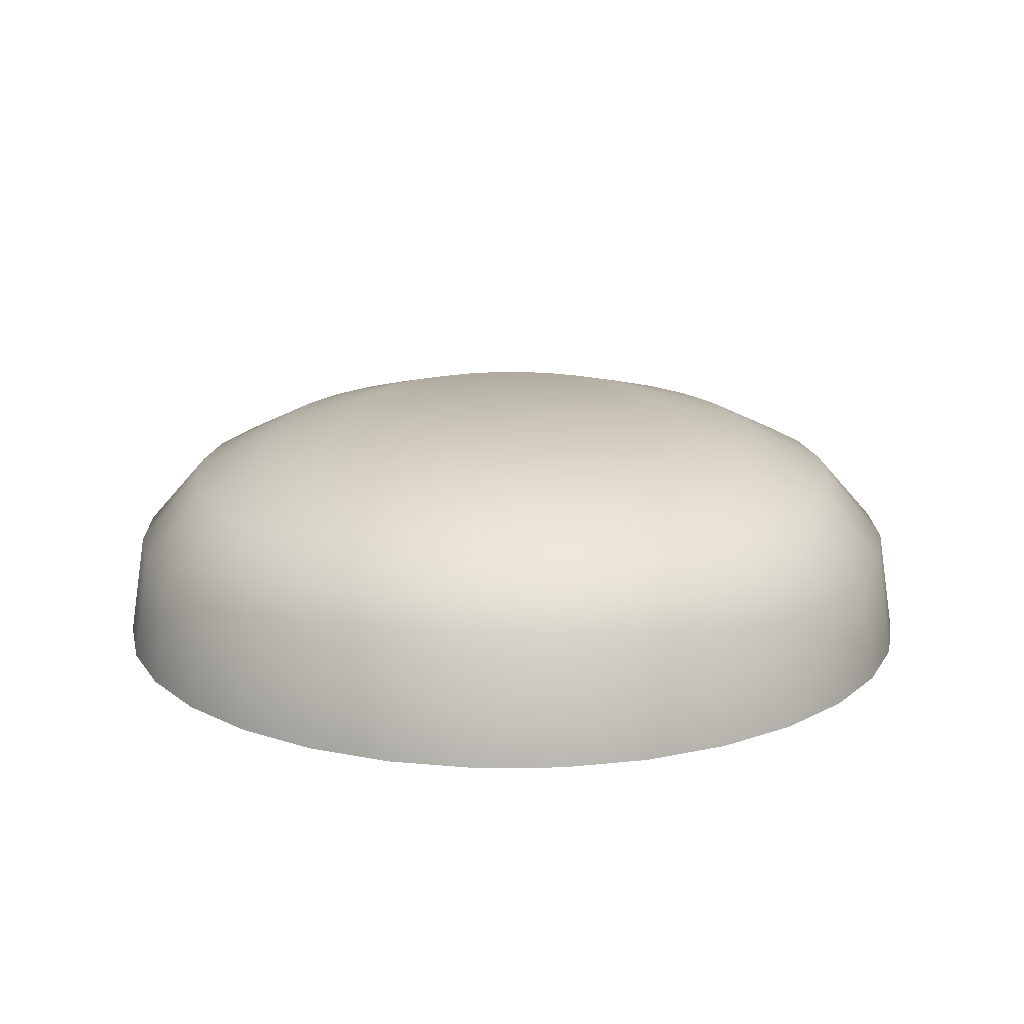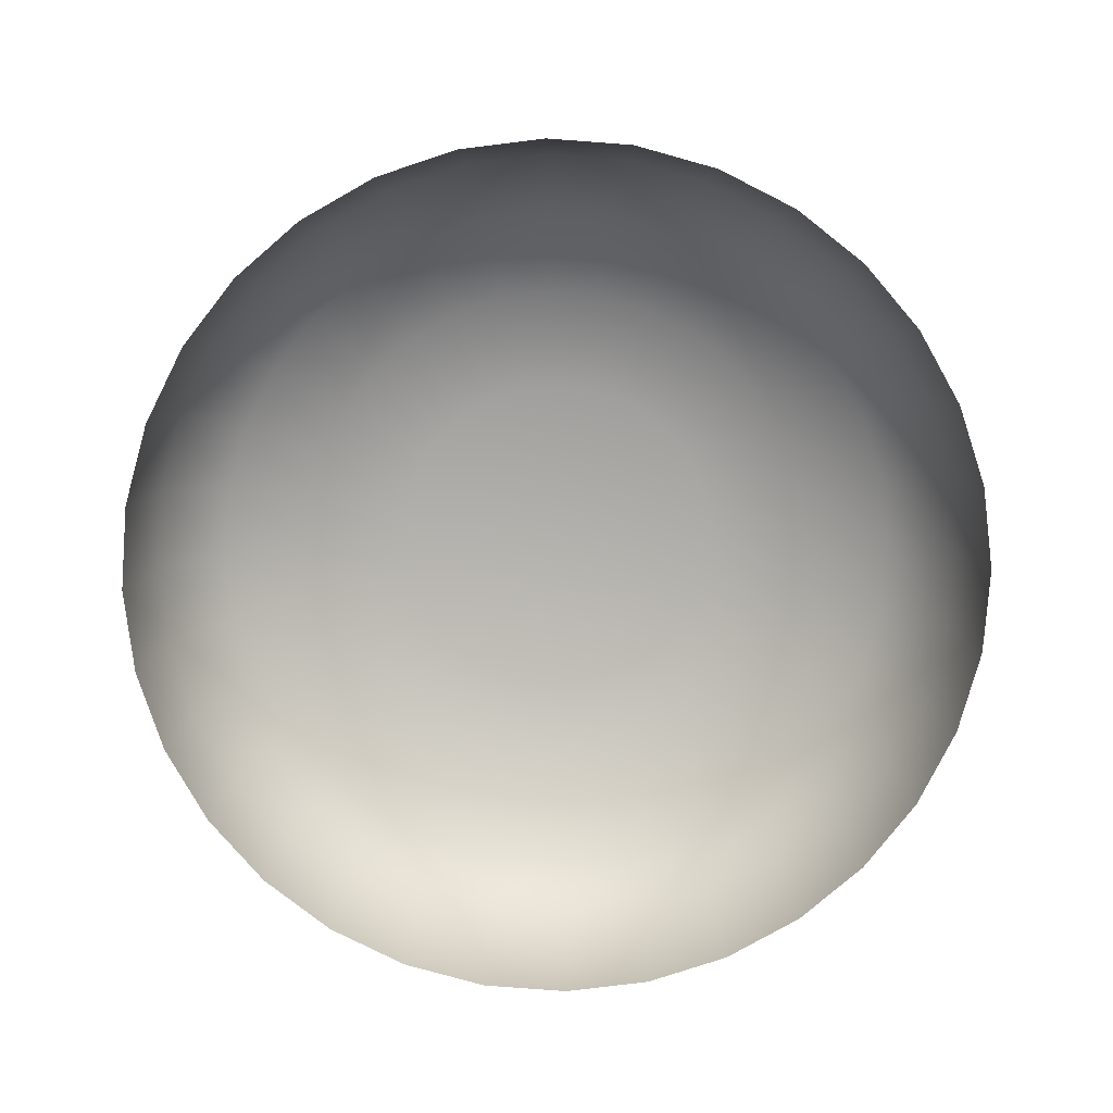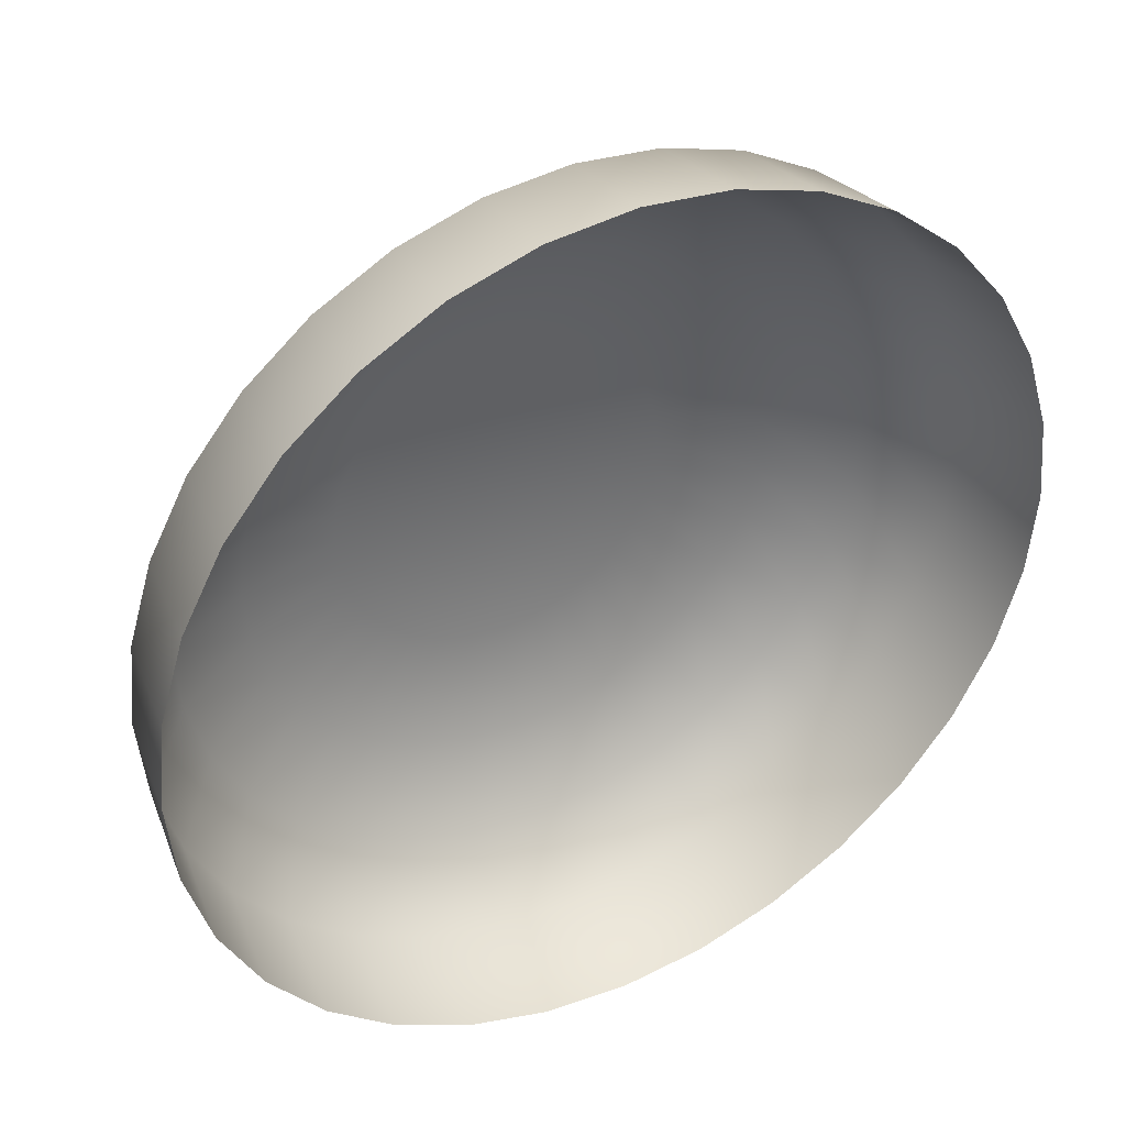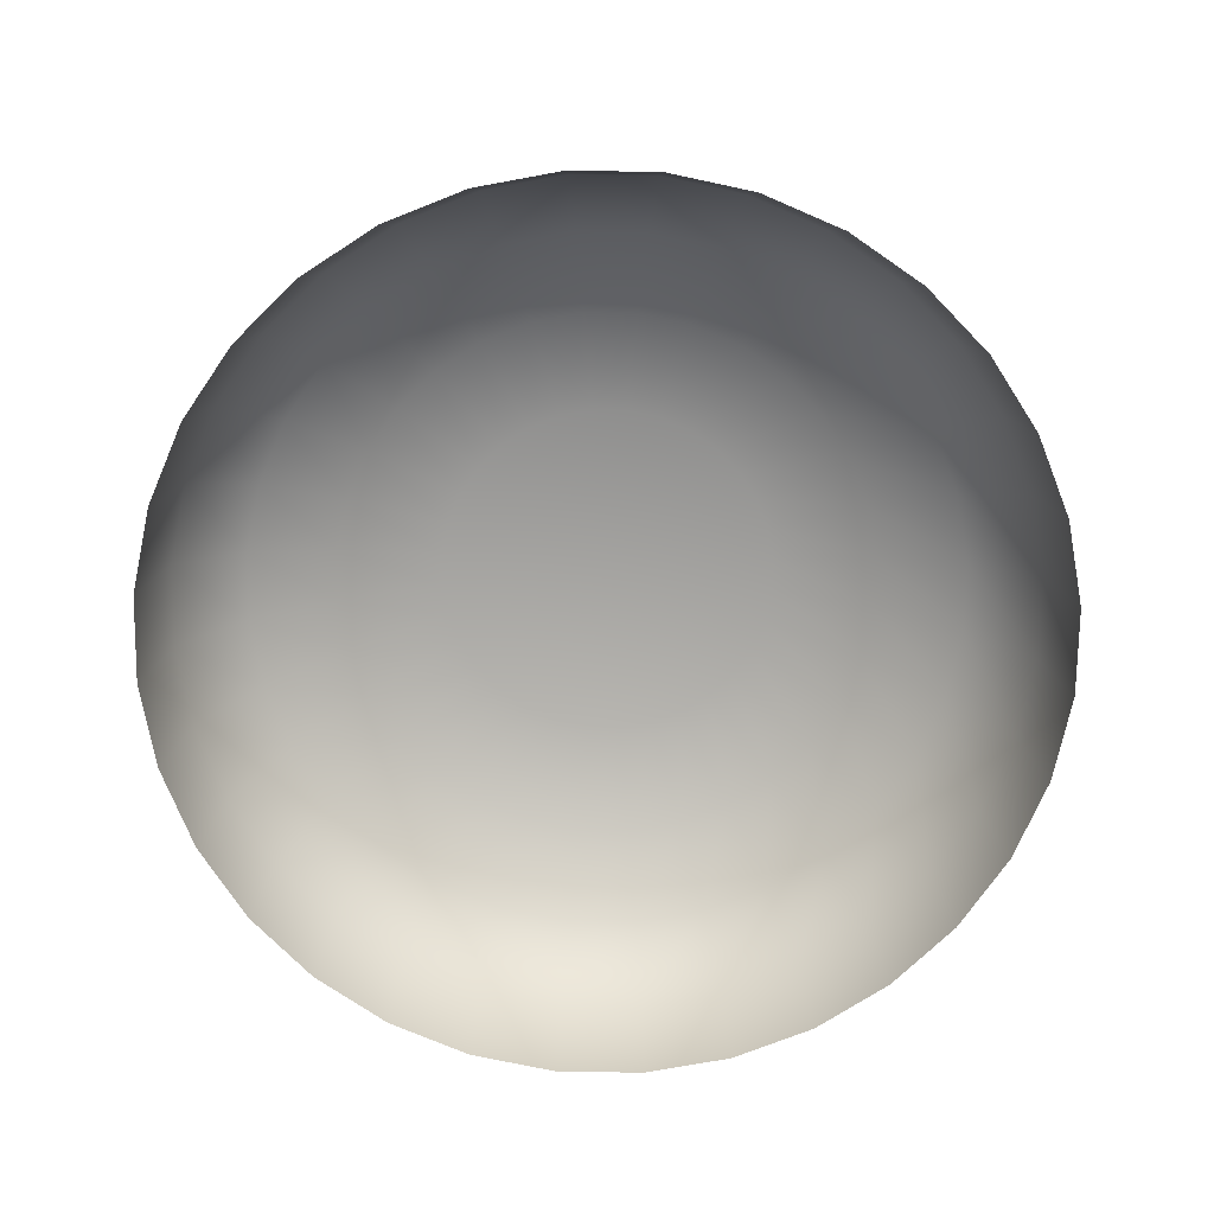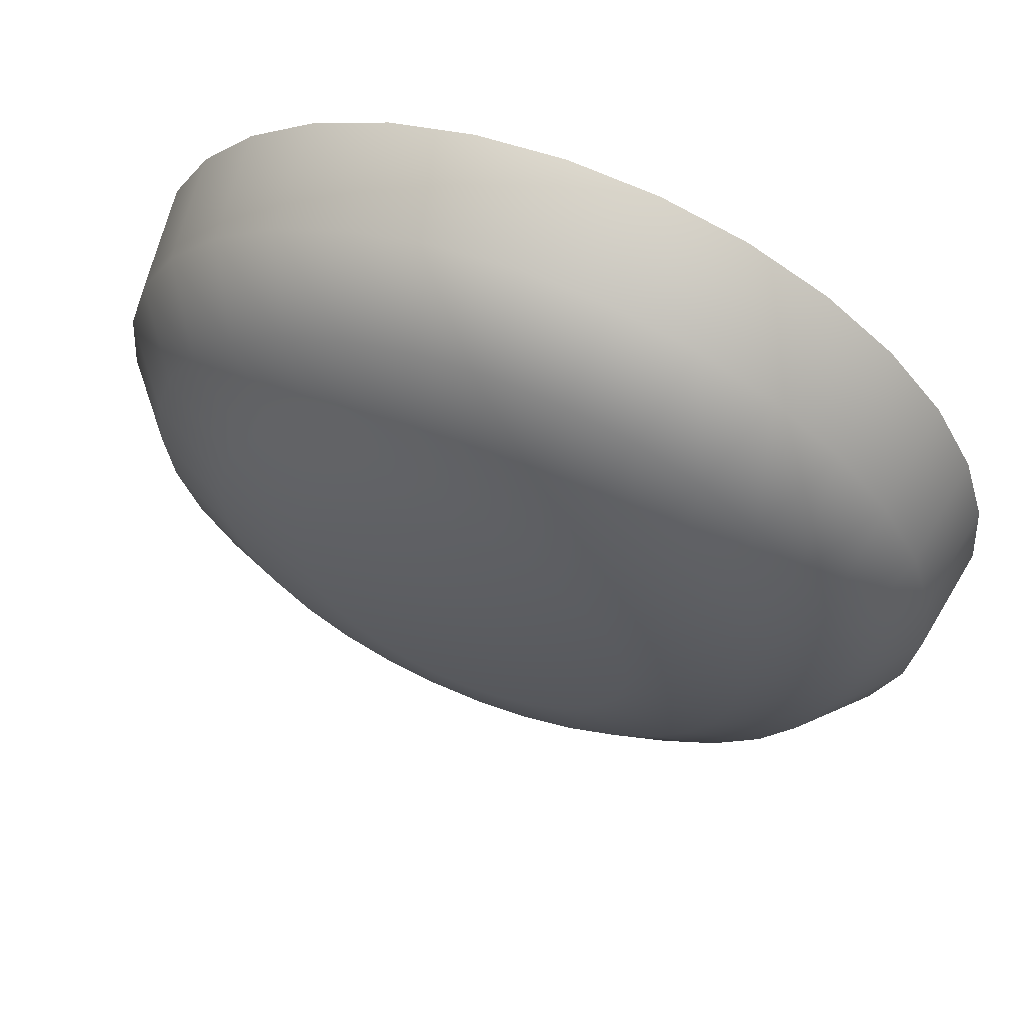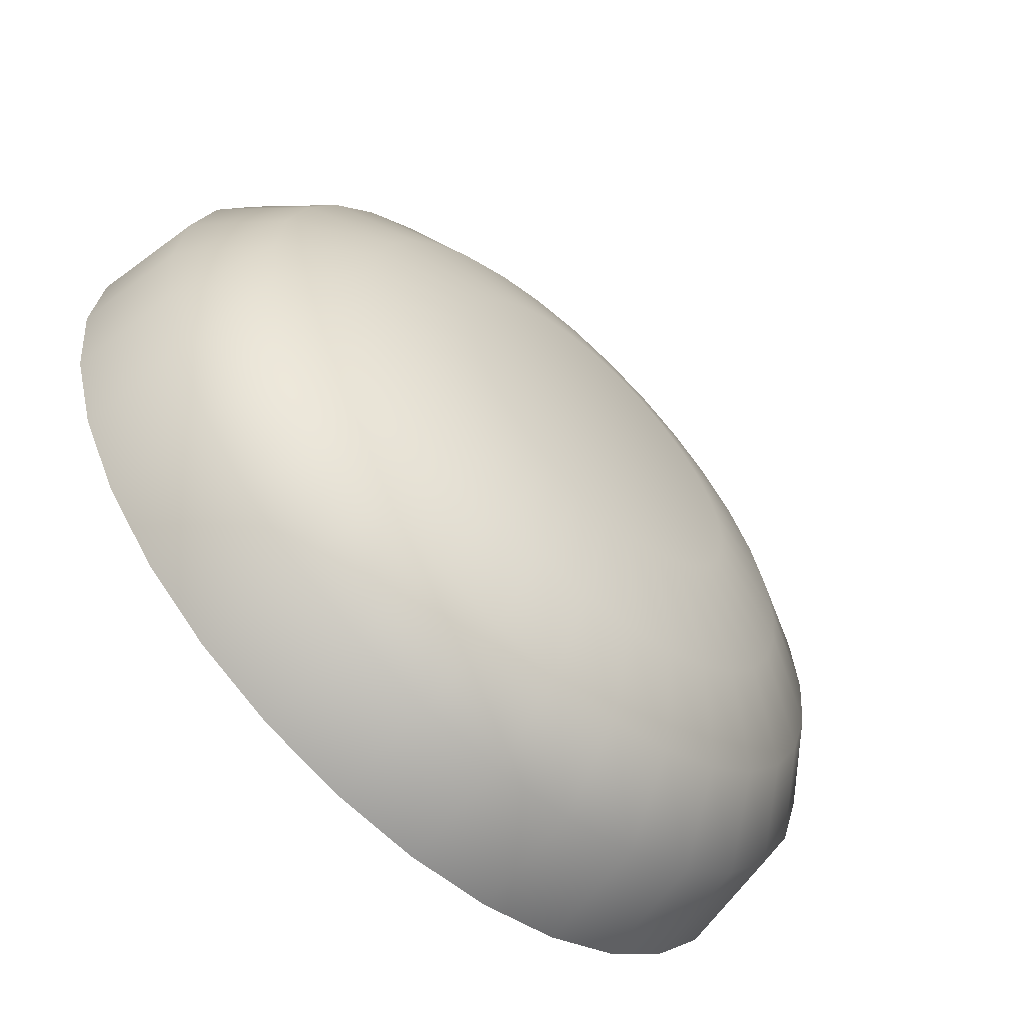
<metadata>
{"format":"obj","ext":"obj","renderer":"f3d","projection":"perspective","resolution":1024,"background":"white","views":[{"elev":17.3,"azim":162.3,"up":"+Z"},{"elev":-79.0,"azim":-32.4,"up":"+Z"},{"elev":38.6,"azim":151.5,"up":"+Y"},{"elev":-73.2,"azim":27.3,"up":"+Z"},{"elev":63.2,"azim":22.0,"up":"+Y"},{"elev":-60.5,"azim":-43.5,"up":"+Y"}]}
</metadata>
<code>
g CeilingChute_NonWashable
v -9.404e-08 0.7103 -0.5255
v -8.874e-08 0.7388 -0.7076
v -0.1441 0.7246 -0.7076
v -0.1386 0.6966 -0.5255
v -0.2827 0.6825 -0.7076
v -0.2718 0.6562 -0.5255
v -0.4104 0.6143 -0.7076
v -0.3946 0.5906 -0.5255
v -0.5224 0.5224 -0.7076
v -0.5023 0.5023 -0.5255
v -0.6143 0.4104 -0.7076
v -0.5906 0.3946 -0.5255
v -0.6825 0.2827 -0.7076
v -0.6562 0.2718 -0.5255
v -0.7246 0.1441 -0.7076
v -0.6966 0.1386 -0.5255
v -0.7388 -2.191e-07 -0.7076
v -0.7103 -1.858e-07 -0.5255
v -0.7246 -0.1441 -0.7076
v -0.6966 -0.1386 -0.5255
v -0.6825 -0.2827 -0.7076
v -0.6562 -0.2718 -0.5255
v -0.6143 -0.4104 -0.7076
v -0.5906 -0.3946 -0.5255
v -0.5224 -0.5224 -0.7076
v -0.5023 -0.5023 -0.5255
v -0.4104 -0.6143 -0.7076
v -0.3946 -0.5906 -0.5255
v -0.2827 -0.6825 -0.7076
v -0.2718 -0.6562 -0.5255
v -0.1441 -0.7246 -0.7076
v -0.1386 -0.6966 -0.5255
v 6.526e-08 -0.7388 -0.7076
v 5.402e-08 -0.7103 -0.5255
v 0.1441 -0.7246 -0.7076
v 0.1386 -0.6966 -0.5255
v 0.2827 -0.6825 -0.7076
v 0.2718 -0.6562 -0.5255
v 0.4104 -0.6143 -0.7076
v 0.3946 -0.5906 -0.5255
v 0.5224 -0.5224 -0.7076
v 0.5023 -0.5023 -0.5255
v 0.6143 -0.4104 -0.7076
v 0.5906 -0.3946 -0.5255
v 0.6825 -0.2827 -0.7076
v 0.6562 -0.2718 -0.5255
v 0.7246 -0.1441 -0.7076
v 0.6966 -0.1386 -0.5255
v 0.7388 -3.596e-08 -0.7076
v 0.7103 -9.702e-09 -0.5255
v 0.7246 0.1441 -0.7076
v 0.6966 0.1386 -0.5255
v 0.6825 0.2827 -0.7076
v 0.6562 0.2718 -0.5255
v 0.6143 0.4104 -0.7076
v 0.5906 0.3946 -0.5255
v 0.5224 0.5224 -0.7076
v 0.5023 0.5023 -0.5255
v 0.4104 0.6143 -0.7076
v 0.3946 0.5906 -0.5255
v 0.2827 0.6825 -0.7076
v 0.2718 0.6562 -0.5255
v 0.1441 0.7246 -0.7076
v 0.1386 0.6966 -0.5255
v -8.874e-08 0.7388 -0.7076
v -9.404e-08 0.7103 -0.5255
v 0.1386 -0.6966 -0.5255
v 0.1178 -0.5924 -0.4037
v 4.027e-08 -0.604 -0.4037
v 5.402e-08 -0.7103 -0.5255
v 0.2718 -0.6562 -0.5255
v -0.1178 -0.5924 -0.4037
v -0.1386 -0.6966 -0.5255
v 0.2311 -0.558 -0.4037
v 0.3946 -0.5906 -0.5255
v -0.2311 -0.558 -0.4037
v -0.2718 -0.6562 -0.5255
v 0.3356 -0.5022 -0.4037
v 0.5023 -0.5023 -0.5255
v -0.3356 -0.5022 -0.4037
v -0.3946 -0.5906 -0.5255
v 0.4271 -0.4271 -0.4037
v 0.5906 -0.3946 -0.5255
v -0.4271 -0.4271 -0.4037
v -0.5023 -0.5023 -0.5255
v 0.5022 -0.3356 -0.4037
v 0.6562 -0.2718 -0.5255
v -0.5022 -0.3356 -0.4037
v -0.5906 -0.3946 -0.5255
v 0.558 -0.2311 -0.4037
v 0.6966 -0.1386 -0.5255
v -0.558 -0.2311 -0.4037
v -0.6562 -0.2718 -0.5255
v 0.5924 -0.1178 -0.4037
v 0.7103 -9.702e-09 -0.5255
v -0.5924 -0.1178 -0.4037
v -0.6966 -0.1386 -0.5255
v 0.604 -1.951e-09 -0.4037
v 0.6966 0.1386 -0.5255
v -0.604 -1.518e-07 -0.4037
v -0.7103 -1.858e-07 -0.5255
v 0.5924 0.1178 -0.4037
v 0.6562 0.2718 -0.5255
v -0.5924 0.1178 -0.4037
v -0.6966 0.1386 -0.5255
v 0.558 0.2311 -0.4037
v 0.5906 0.3946 -0.5255
v -0.558 0.2311 -0.4037
v -0.6562 0.2718 -0.5255
v 0.5022 0.3356 -0.4037
v 0.5023 0.5023 -0.5255
v -0.5022 0.3356 -0.4037
v -0.5906 0.3946 -0.5255
v 0.4271 0.4271 -0.4037
v 0.3946 0.5906 -0.5255
v -0.4271 0.4271 -0.4037
v -0.5023 0.5023 -0.5255
v 0.3356 0.5022 -0.4037
v 0.2718 0.6562 -0.5255
v -0.3356 0.5022 -0.4037
v -0.3946 0.5906 -0.5255
v 0.2311 0.558 -0.4037
v 0.1386 0.6966 -0.5255
v -0.2311 0.558 -0.4037
v -0.2718 0.6562 -0.5255
v 0.1178 0.5924 -0.4037
v -9.404e-08 0.7103 -0.5255
v -0.1178 0.5924 -0.4037
v -0.1386 0.6966 -0.5255
v -8.558e-08 0.604 -0.4037
v -0.2554 0.3823 -0.3331
v -0.1759 0.4248 -0.3331
v -0.0897 0.4509 -0.3331
v -6.812e-08 0.4598 -0.3331
v 0.0897 0.4509 -0.3331
v 0.1759 0.4248 -0.3331
v -0.3251 0.3251 -0.3331
v 0.2554 0.3823 -0.3331
v -0.3823 0.2554 -0.3331
v 0.3251 0.3251 -0.3331
v -0.4248 0.1759 -0.3331
v 0.3823 0.2554 -0.3331
v -0.4509 0.0897 -0.3331
v 0.4248 0.1759 -0.3331
v -0.4598 -1.21e-07 -0.3331
v 0.4509 0.0897 -0.3331
v -0.4509 -0.0897 -0.3331
v 0.4598 -6.85e-09 -0.3331
v -0.4248 -0.1759 -0.3331
v 0.4509 -0.0897 -0.3331
v -0.3823 -0.2554 -0.3331
v 0.4248 -0.1759 -0.3331
v -0.3251 -0.3251 -0.3331
v 0.3823 -0.2554 -0.3331
v -0.2554 -0.3823 -0.3331
v 0.3251 -0.3251 -0.3331
v -0.1759 -0.4248 -0.3331
v 0.2554 -0.3823 -0.3331
v -0.0897 -0.4509 -0.3331
v 0.1759 -0.4248 -0.3331
v 2.77e-08 -0.4598 -0.3331
v 0.0897 -0.4509 -0.3331
v -0.1586 -0.2373 -0.2857
v -0.1092 -0.2637 -0.2857
v -1.304e-09 -5.176e-08 -0.2857
v -0.2018 -0.2018 -0.2857
v -0.05568 -0.2799 -0.2857
v -0.2373 -0.1586 -0.2857
v 1.477e-08 -0.2854 -0.2857
v -0.2637 -0.1092 -0.2857
v 0.05568 -0.2799 -0.2857
v -0.2799 -0.05568 -0.2857
v 0.1092 -0.2637 -0.2857
v -0.2854 -8.992e-08 -0.2857
v 0.1586 -0.2373 -0.2857
v -0.2799 0.05568 -0.2857
v 0.2018 -0.2018 -0.2857
v -0.2637 0.1092 -0.2857
v 0.2373 -0.1586 -0.2857
v -0.2373 0.1586 -0.2857
v 0.2637 -0.1092 -0.2857
v -0.2018 0.2018 -0.2857
v 0.2799 -0.05568 -0.2857
v -0.1586 0.2373 -0.2857
v 0.2854 -1.917e-08 -0.2857
v -0.1092 0.2637 -0.2857
v 0.2799 0.05568 -0.2857
v -0.05568 0.2799 -0.2857
v 0.2637 0.1092 -0.2857
v -4.472e-08 0.2854 -0.2857
v 0.2373 0.1586 -0.2857
v 0.05568 0.2799 -0.2857
v 0.2018 0.2018 -0.2857
v 0.1092 0.2637 -0.2857
v 0.1586 0.2373 -0.2857
g CeilingChute_NonWashable_0
f 3 2 1
f 4 3 1
f 5 3 4
f 6 5 4
f 7 5 6
f 8 7 6
f 9 7 8
f 10 9 8
f 11 9 10
f 12 11 10
f 13 11 12
f 14 13 12
f 15 13 14
f 16 15 14
f 17 15 16
f 18 17 16
f 19 17 18
f 20 19 18
f 21 19 20
f 22 21 20
f 23 21 22
f 24 23 22
f 25 23 24
f 26 25 24
f 27 25 26
f 28 27 26
f 29 27 28
f 30 29 28
f 31 29 30
f 32 31 30
f 33 31 32
f 34 33 32
f 35 33 34
f 36 35 34
f 37 35 36
f 38 37 36
f 39 37 38
f 40 39 38
f 41 39 40
f 42 41 40
f 43 41 42
f 44 43 42
f 45 43 44
f 46 45 44
f 47 45 46
f 48 47 46
f 49 47 48
f 50 49 48
f 51 49 50
f 52 51 50
f 53 51 52
f 54 53 52
f 55 53 54
f 56 55 54
f 57 55 56
f 58 57 56
f 59 57 58
f 60 59 58
f 61 59 60
f 62 61 60
f 63 61 62
f 64 63 62
f 65 63 64
f 66 65 64
f 69 68 67
f 70 69 67
f 67 68 71
f 72 69 70
f 73 72 70
f 68 74 71
f 75 71 74
f 76 72 73
f 77 76 73
f 78 75 74
f 75 78 79
f 80 76 77
f 81 80 77
f 78 82 79
f 83 79 82
f 80 81 84
f 81 85 84
f 86 83 82
f 83 86 87
f 84 85 88
f 85 89 88
f 86 90 87
f 87 90 91
f 92 88 89
f 93 92 89
f 90 94 91
f 91 94 95
f 96 92 93
f 97 96 93
f 94 98 95
f 99 95 98
f 96 97 100
f 97 101 100
f 102 99 98
f 103 99 102
f 104 100 101
f 105 104 101
f 106 103 102
f 103 106 107
f 108 104 105
f 109 108 105
f 106 110 107
f 111 107 110
f 108 109 112
f 109 113 112
f 114 111 110
f 115 111 114
f 116 112 113
f 117 116 113
f 118 115 114
f 115 118 119
f 120 116 117
f 121 120 117
f 118 122 119
f 119 122 123
f 124 120 121
f 125 124 121
f 122 126 123
f 127 123 126
f 128 124 125
f 129 128 125
f 127 130 129
f 130 127 126
f 130 128 129
f 120 131 116
f 124 132 120
f 132 131 120
f 128 133 124
f 133 132 124
f 130 134 128
f 134 133 128
f 130 126 135
f 134 130 135
f 122 136 126
f 136 135 126
f 131 137 116
f 116 137 112
f 138 136 122
f 118 138 122
f 137 139 112
f 108 112 139
f 138 118 140
f 118 114 140
f 141 108 139
f 108 141 104
f 140 114 142
f 114 110 142
f 141 143 104
f 104 143 100
f 144 142 110
f 106 144 110
f 143 145 100
f 96 100 145
f 144 106 146
f 106 102 146
f 147 96 145
f 96 147 92
f 146 102 148
f 102 98 148
f 147 149 92
f 92 149 88
f 150 148 98
f 94 150 98
f 149 151 88
f 84 88 151
f 152 150 94
f 90 152 94
f 153 84 151
f 80 84 153
f 154 152 90
f 86 154 90
f 155 80 153
f 80 155 76
f 154 86 156
f 86 82 156
f 155 157 76
f 76 157 72
f 158 156 82
f 78 158 82
f 157 159 72
f 72 159 69
f 158 78 160
f 78 74 160
f 159 161 69
f 69 161 68
f 68 162 74
f 162 160 74
f 161 162 68
f 155 163 157
f 157 164 159
f 163 164 157
f 163 165 164
f 163 155 166
f 166 165 163
f 155 153 166
f 164 167 159
f 159 167 161
f 164 165 167
f 166 153 168
f 168 165 166
f 153 151 168
f 167 169 161
f 161 169 162
f 167 165 169
f 170 168 151
f 170 165 168
f 149 170 151
f 169 171 162
f 169 165 171
f 172 165 170
f 172 170 149
f 171 165 173
f 162 171 160
f 171 173 160
f 147 172 149
f 158 160 173
f 172 147 174
f 174 165 172
f 147 145 174
f 175 158 173
f 173 165 175
f 158 175 156
f 176 174 145
f 176 165 174
f 143 176 145
f 175 177 156
f 175 165 177
f 154 156 177
f 178 176 143
f 178 165 176
f 141 178 143
f 177 165 179
f 179 154 177
f 180 165 178
f 178 141 180
f 179 165 181
f 154 179 152
f 179 181 152
f 141 139 180
f 152 181 150
f 182 180 139
f 182 165 180
f 137 182 139
f 181 183 150
f 181 165 183
f 150 183 148
f 184 182 137
f 184 165 182
f 131 184 137
f 183 185 148
f 183 165 185
f 146 148 185
f 186 184 131
f 186 165 184
f 132 186 131
f 185 165 187
f 187 146 185
f 188 165 186
f 188 186 132
f 187 165 189
f 144 146 187
f 189 144 187
f 133 188 132
f 144 189 142
f 190 188 133
f 190 165 188
f 134 190 133
f 189 191 142
f 189 165 191
f 140 142 191
f 190 134 192
f 192 165 190
f 134 135 192
f 193 140 191
f 191 165 193
f 138 140 193
f 194 192 135
f 194 165 192
f 136 194 135
f 193 165 195
f 195 138 193
f 195 165 194
f 195 194 136
f 138 195 136

</code>
